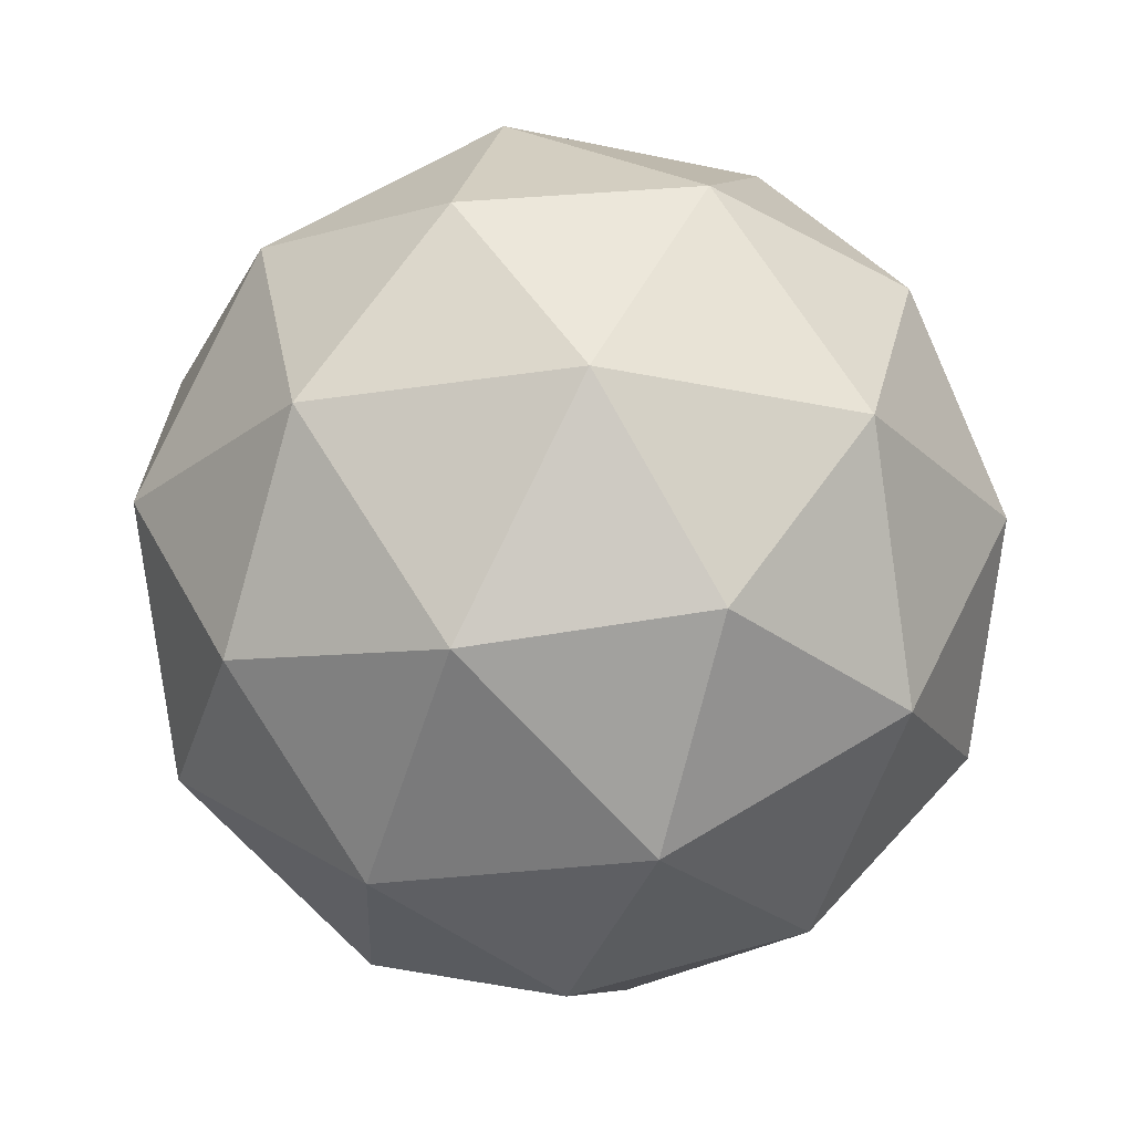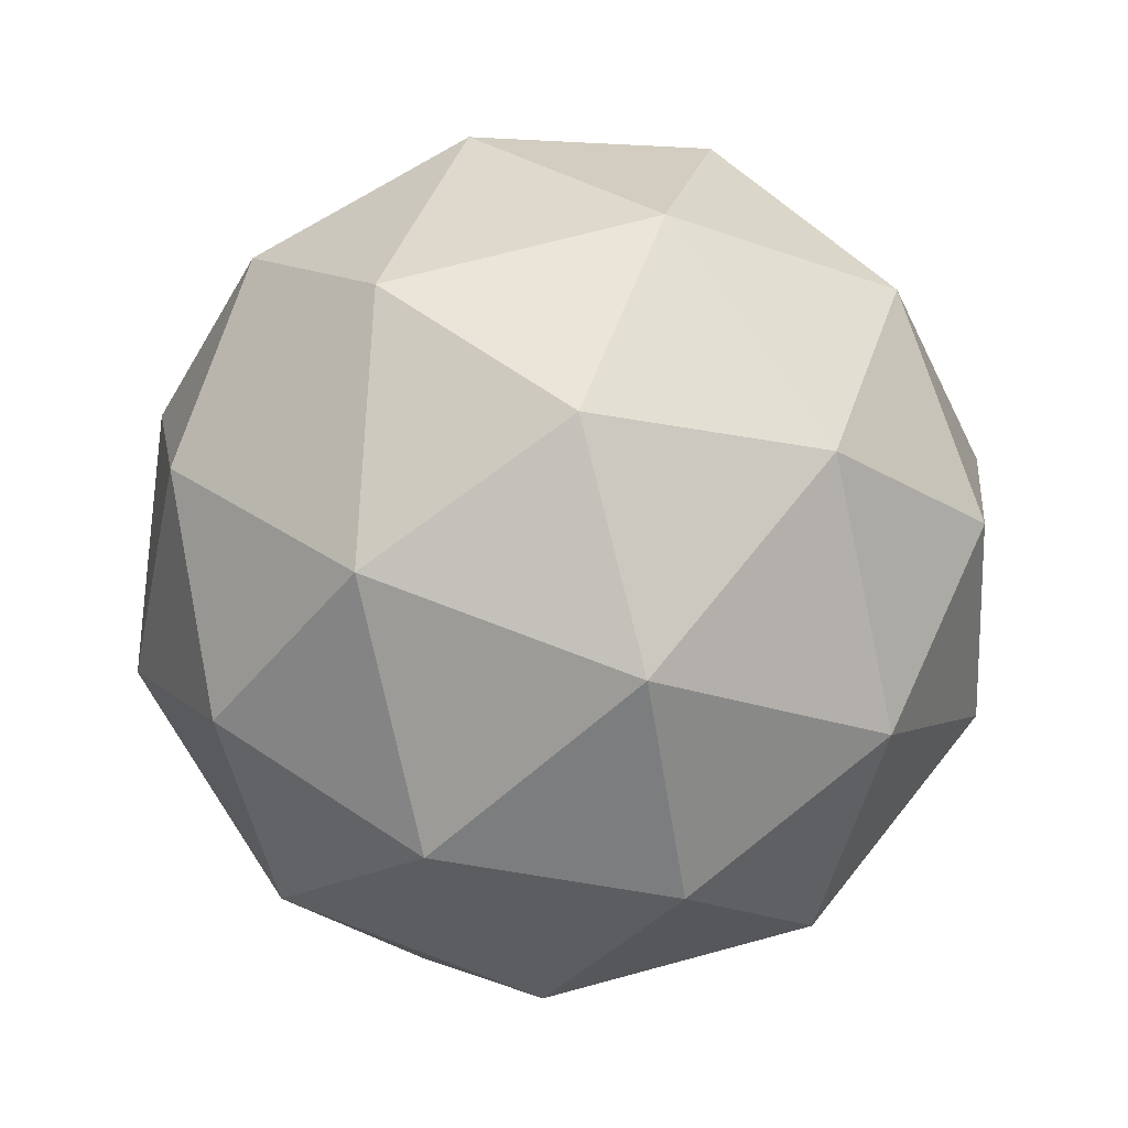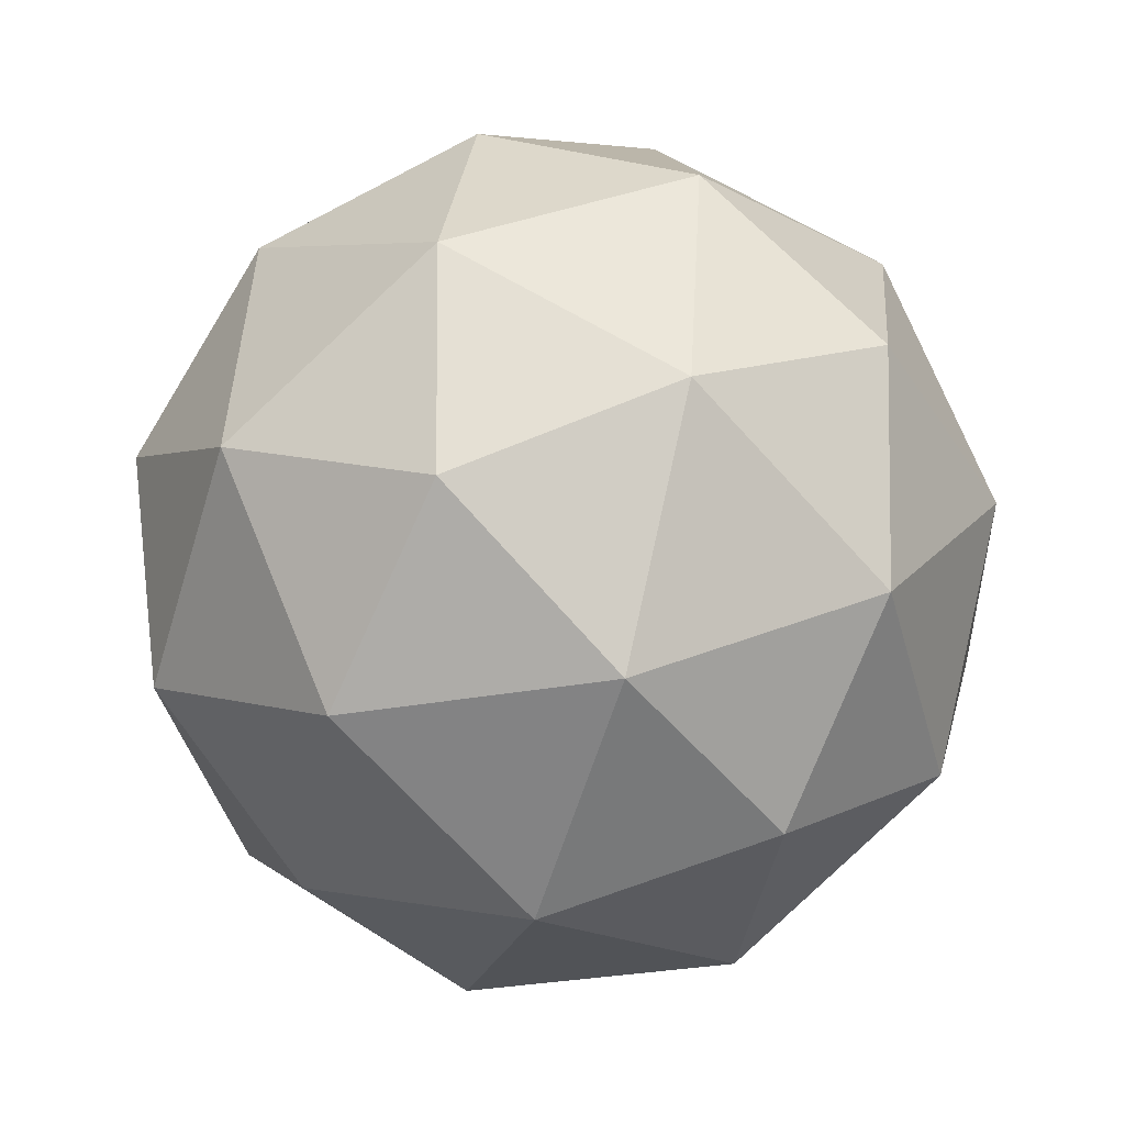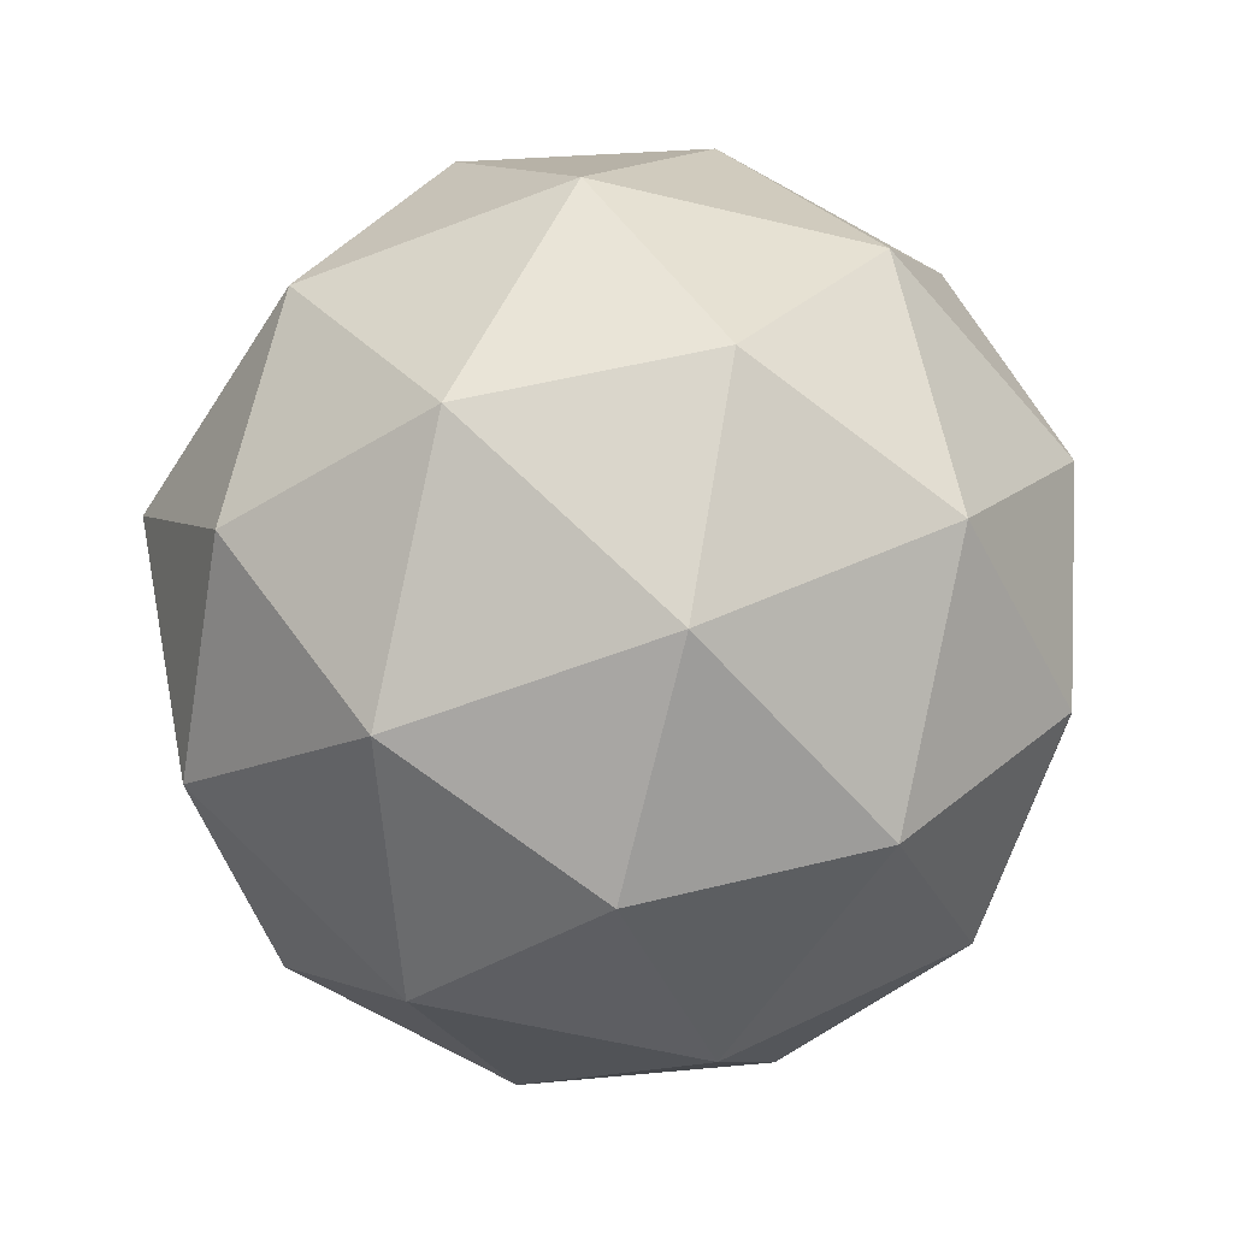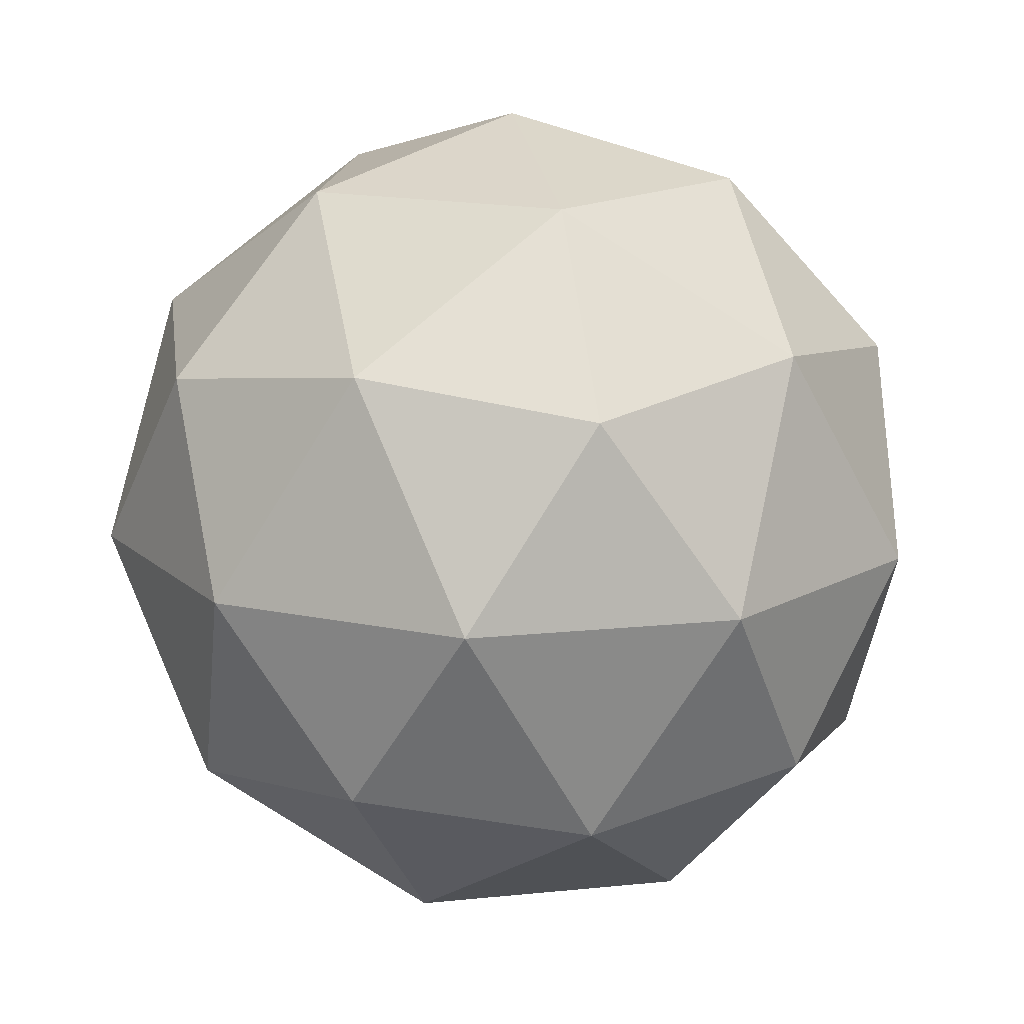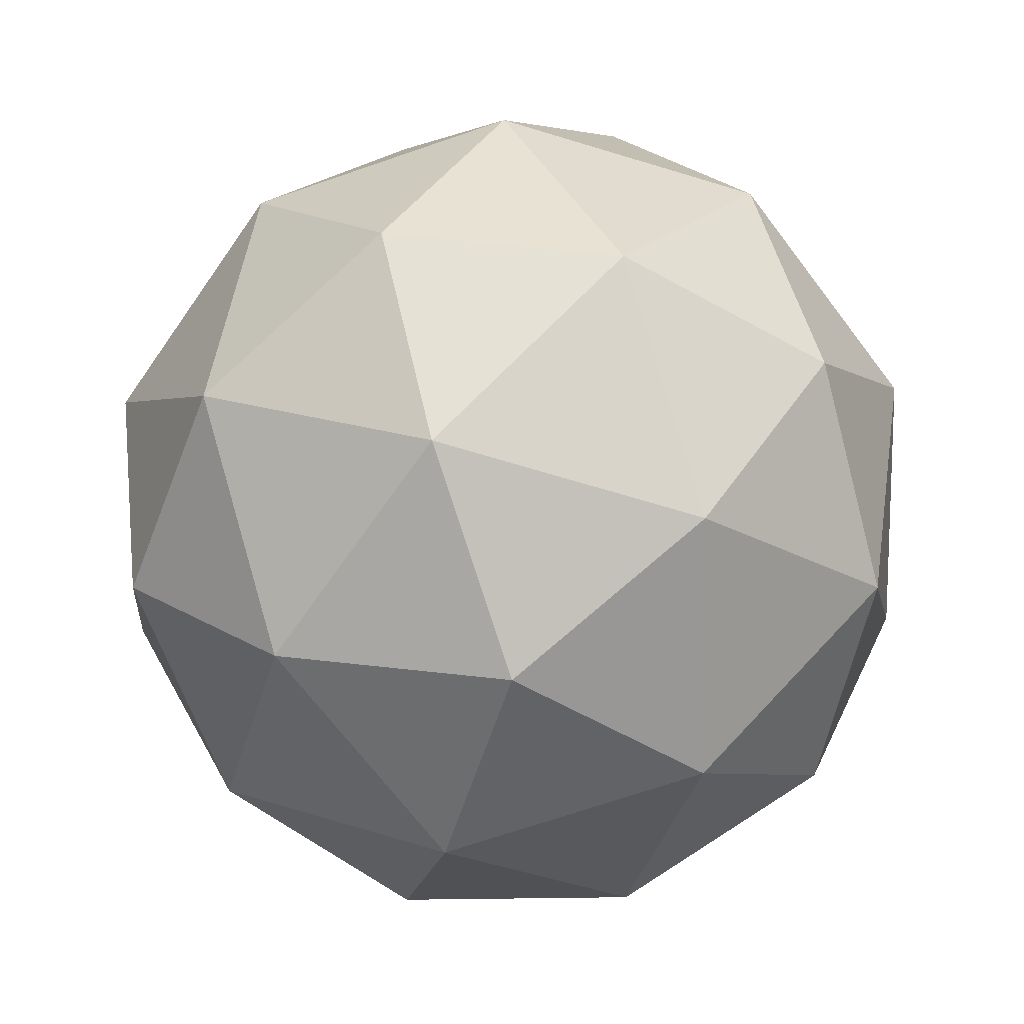
<metadata>
{"format":"obj","ext":"obj","renderer":"f3d","projection":"perspective","resolution":1024,"background":"white","views":[{"elev":-23.2,"azim":87.4,"up":"+Z"},{"elev":28.9,"azim":47.2,"up":"+Y"},{"elev":57.2,"azim":-146.2,"up":"+Y"},{"elev":-57.8,"azim":-50.1,"up":"+Z"},{"elev":15.9,"azim":-156.2,"up":"+Z"},{"elev":-68.7,"azim":-16.9,"up":"+Z"}]}
</metadata>
<code>
o Icosphere
v 0.02254 -0.4183 3.31
v -0.7709 -1.51 4.144
v -1.261 -0.001188 4.144
v 0.02254 0.9316 4.144
v 1.306 -0.001188 4.144
v 0.816 -1.51 4.144
v -1.261 -0.8354 5.494
v -0.7709 0.6738 5.494
v 0.816 0.6738 5.494
v 1.306 -0.8354 5.494
v 0.02254 -1.768 5.494
v 0.02254 -0.4183 6.328
v -0.7321 -0.1731 3.535
v -0.4438 -1.06 3.535
v -1.198 -0.815 4.026
v 0.02254 -1.702 4.026
v 0.4889 -1.06 3.535
v 0.02254 0.3751 3.535
v -0.7321 0.6203 4.026
v 0.7771 -0.1731 3.535
v 0.7771 0.6203 4.026
v 1.244 -0.815 4.026
v -0.4438 -1.854 4.819
v 0.4889 -1.854 4.819
v -1.487 -0.4183 4.819
v -1.198 -1.305 4.819
v -0.4438 1.017 4.819
v -1.198 0.4688 4.819
v 1.244 0.4688 4.819
v 0.4889 1.017 4.819
v 1.244 -1.305 4.819
v 1.532 -0.4183 4.819
v -0.7321 -1.457 5.613
v -1.198 -0.02159 5.613
v 0.02254 0.8655 5.613
v 1.244 -0.02159 5.613
v 0.7771 -1.457 5.613
v -0.7321 -0.6635 6.103
v 0.02254 -1.212 6.103
v -0.4438 0.2236 6.103
v 0.4889 0.2236 6.103
v 0.7771 -0.6635 6.103
f 1 14 13
f 2 14 16
f 1 13 18
f 1 18 20
f 1 20 17
f 2 16 23
f 3 15 25
f 5 21 29
f 6 22 31
f 2 23 26
f 3 25 28
f 5 29 32
f 6 31 24
f 7 33 38
f 10 36 42
f 11 37 39
f 39 42 12
f 39 37 42
f 37 10 42
f 42 36 41
f 38 39 12
f 38 33 39
f 33 11 39
f 24 37 11
f 24 31 37
f 31 10 37
f 32 36 10
f 26 33 7
f 26 23 33
f 23 11 33
f 31 32 10
f 31 22 32
f 22 5 32
f 29 21 30
f 21 4 30
f 25 26 7
f 25 15 26
f 15 2 26
f 23 24 11
f 23 16 24
f 16 6 24
f 17 20 22
f 20 5 22
f 20 21 5
f 20 18 21
f 18 4 21
f 18 19 4
f 18 13 19
f 13 3 19
f 16 17 6
f 16 14 17
f 14 1 17
f 13 15 3
f 13 14 15
f 14 2 15
f 4 19 27
f 4 27 30
f 8 34 40
f 9 35 41
f 42 41 12
f 36 9 41
f 41 40 12
f 41 35 40
f 35 8 40
f 40 38 12
f 40 34 38
f 34 7 38
f 32 29 36
f 29 9 36
f 30 35 9
f 30 27 35
f 27 8 35
f 28 34 8
f 28 25 34
f 25 7 34
f 29 30 9
f 27 28 8
f 27 19 28
f 19 3 28
f 17 22 6

</code>
